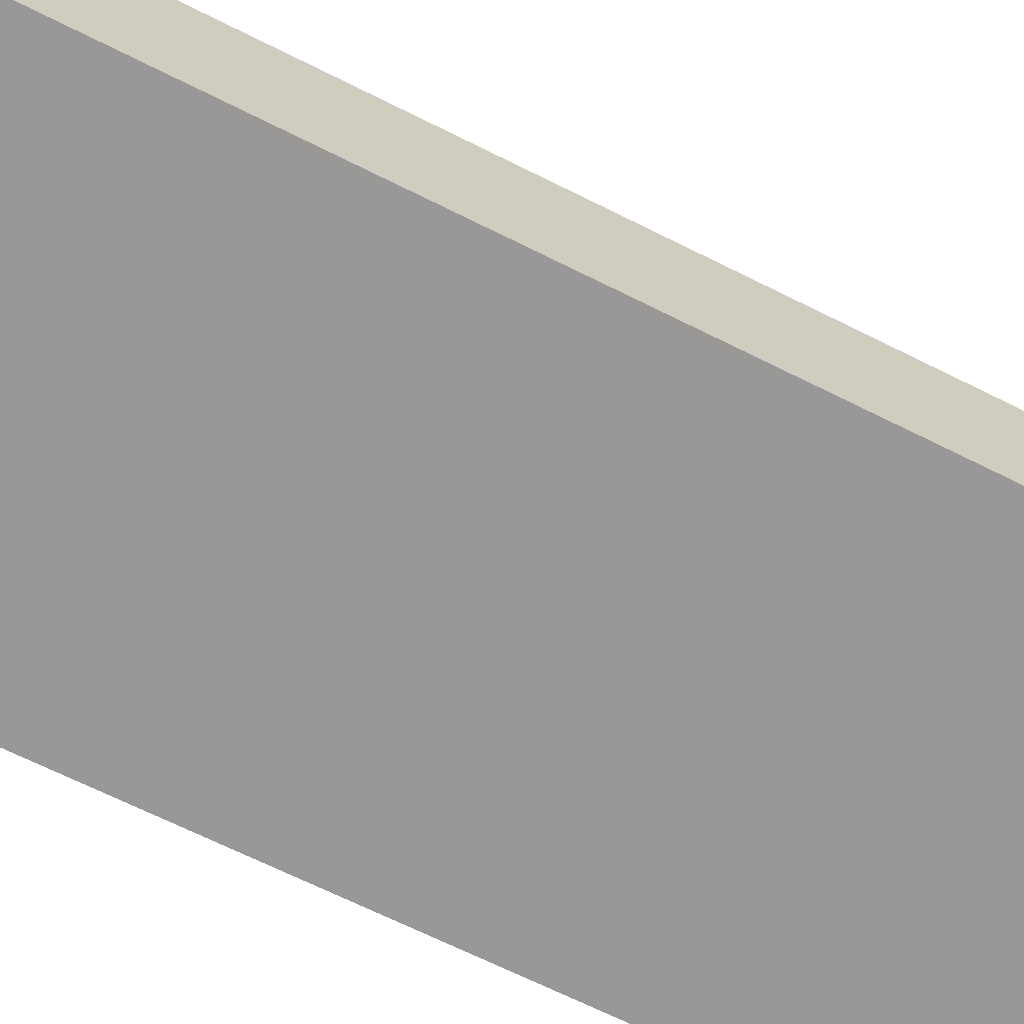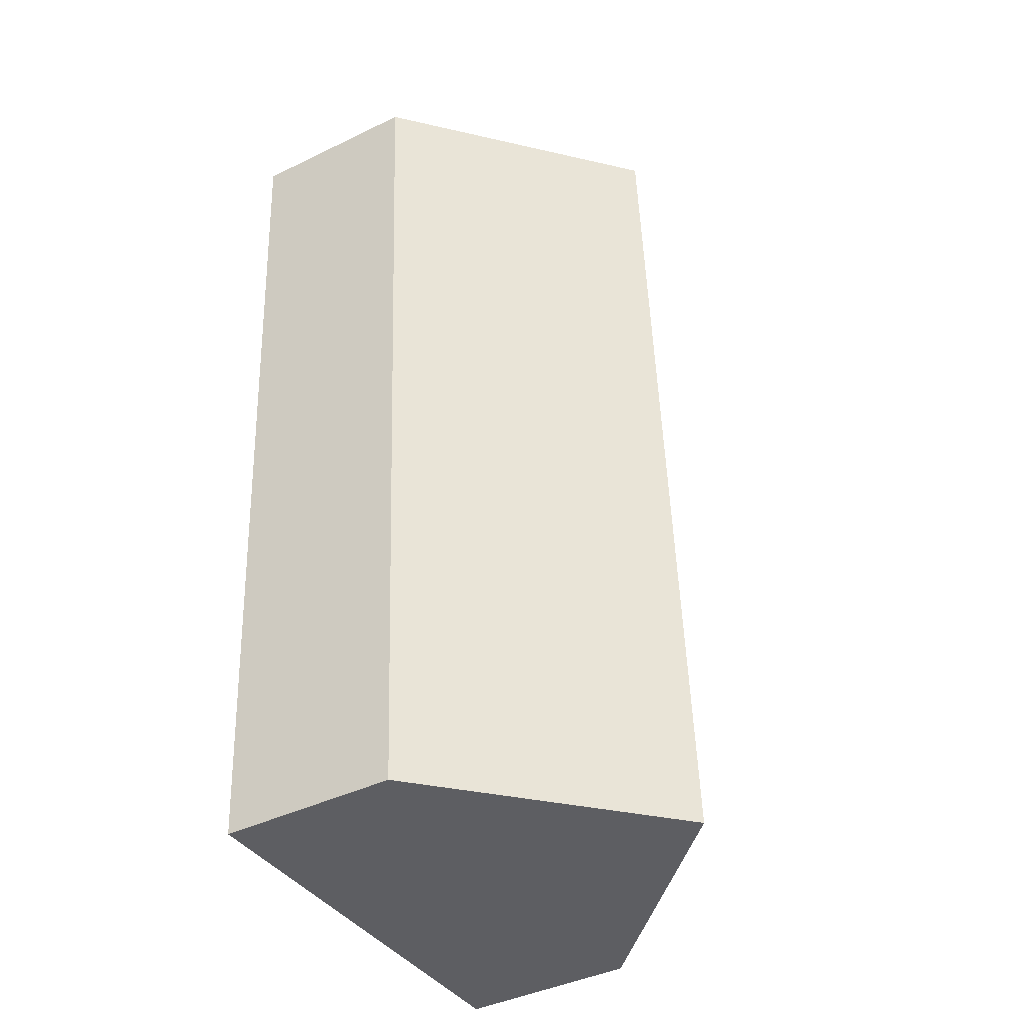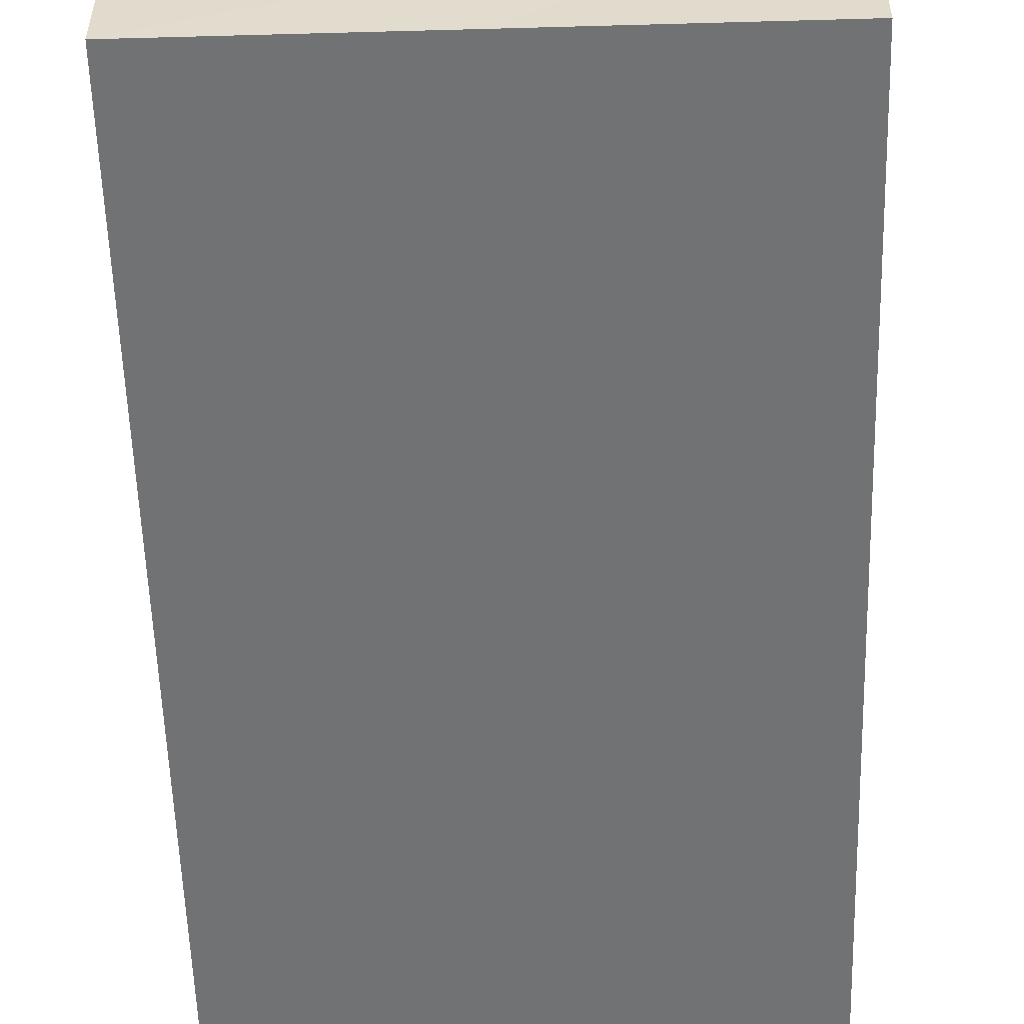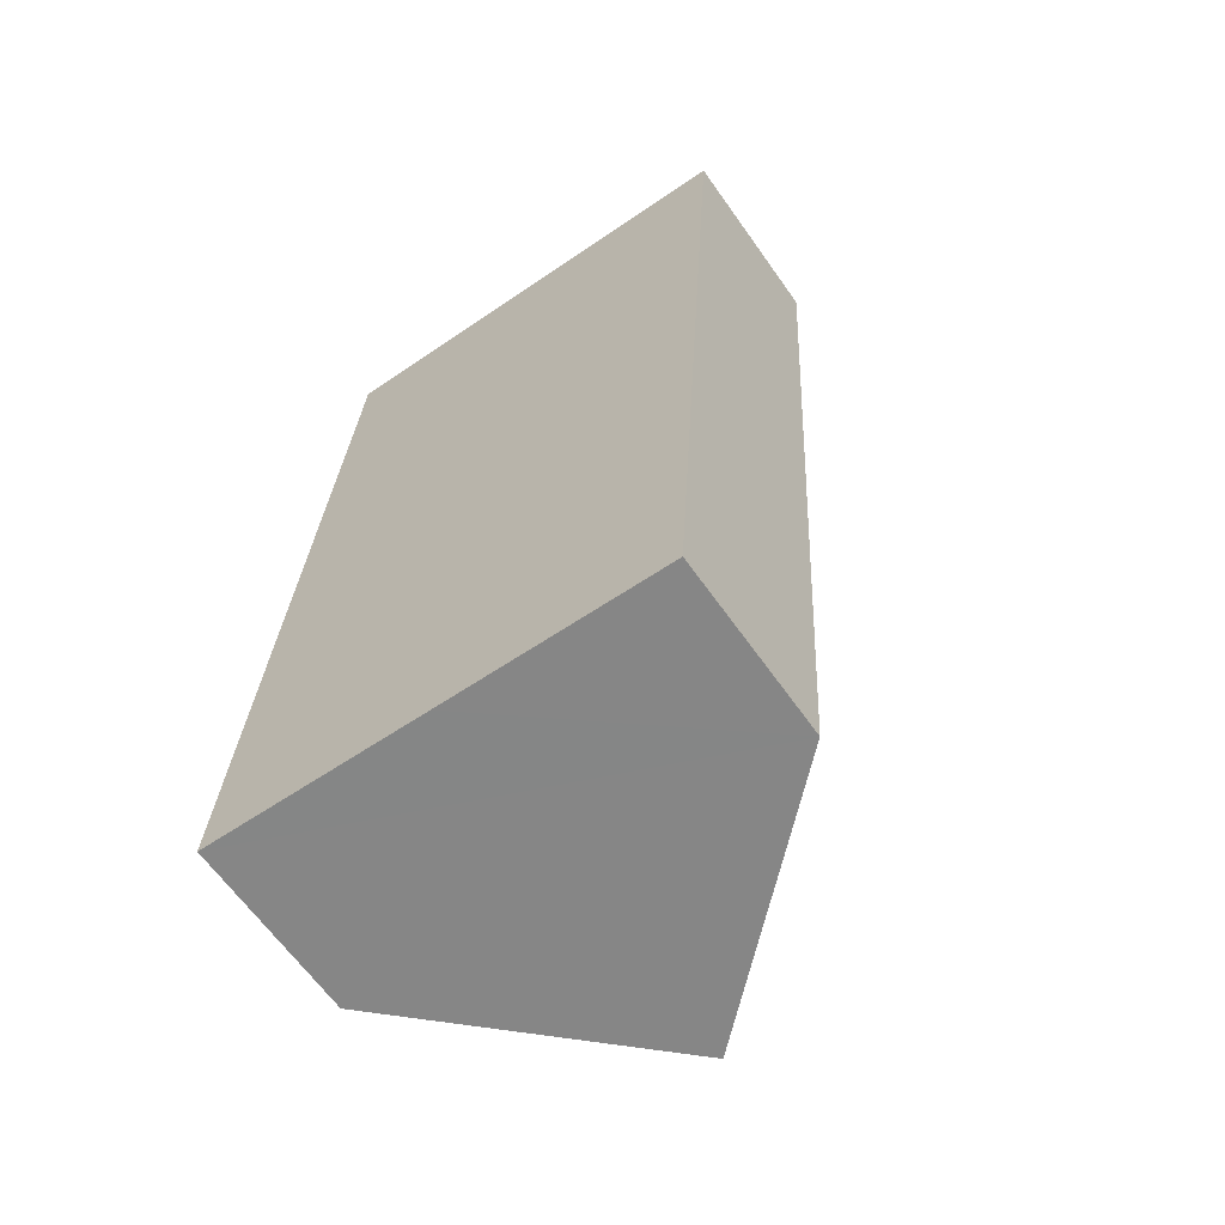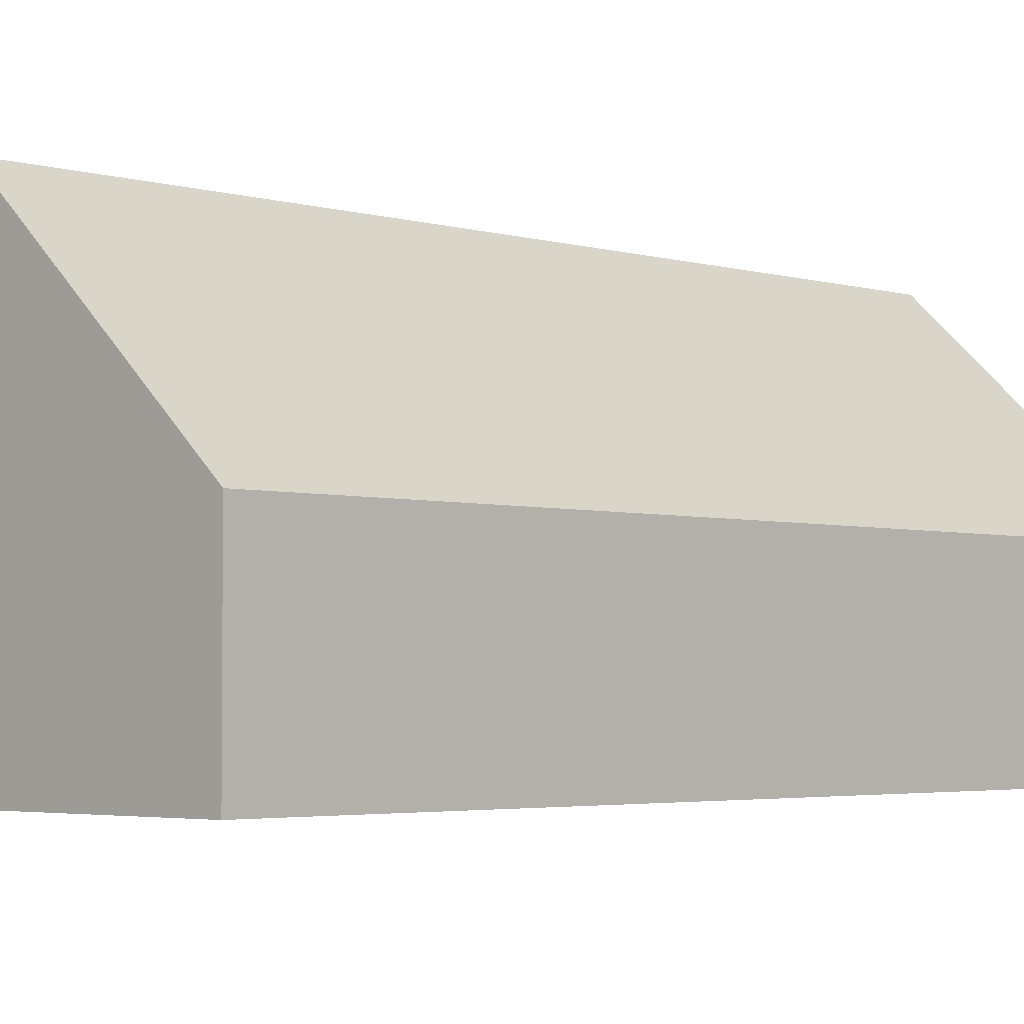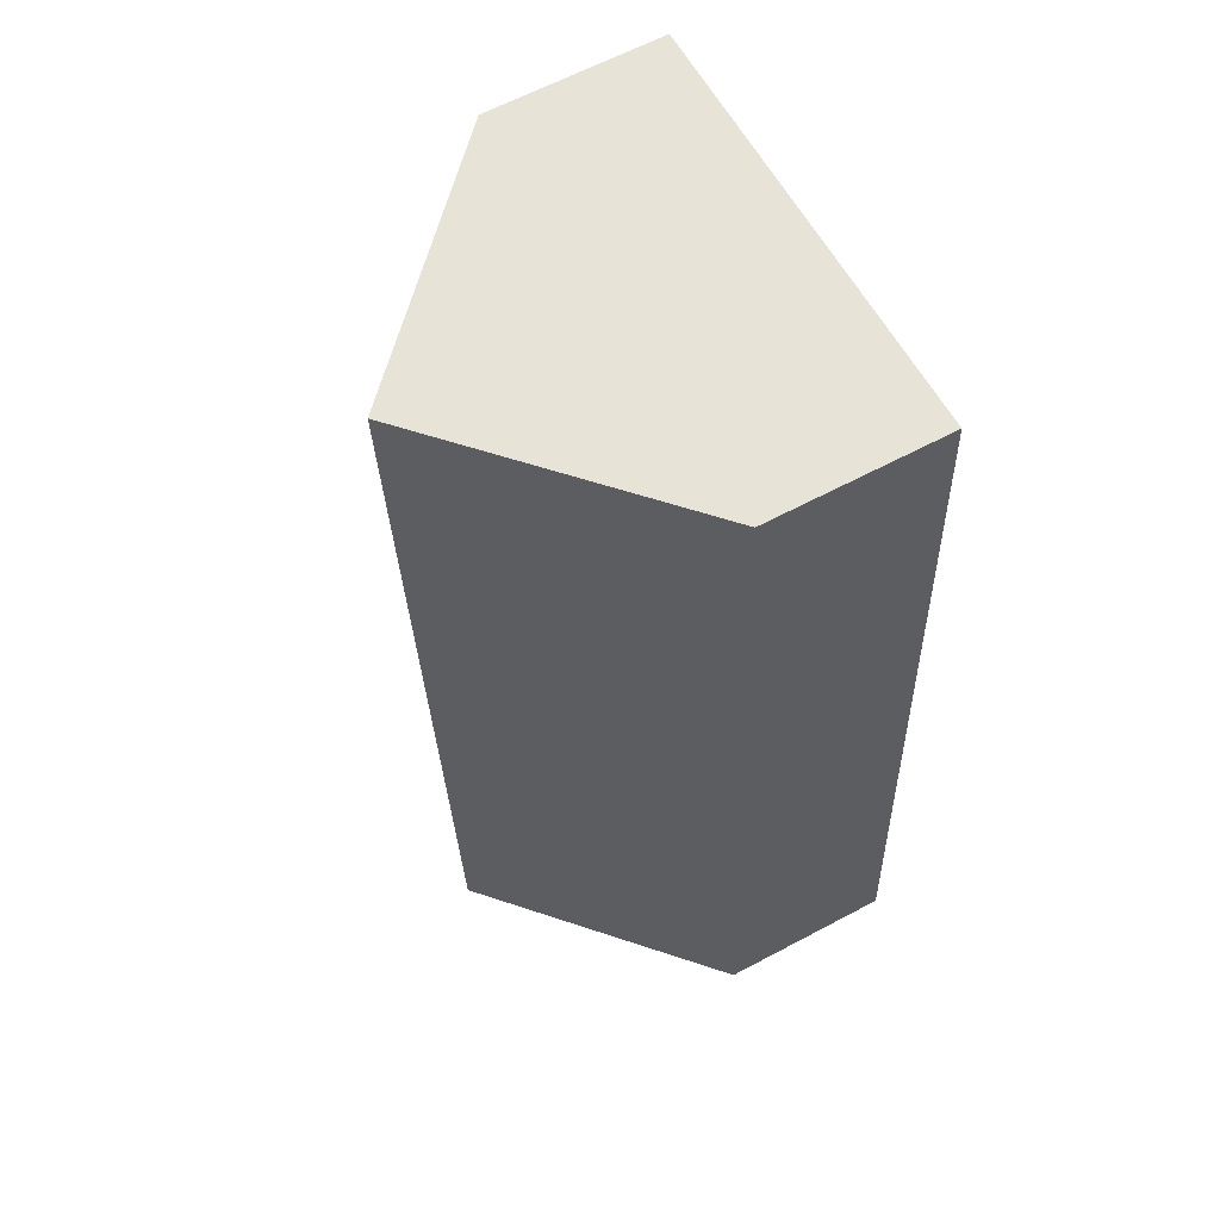
<metadata>
{"format":"obj","ext":"obj","renderer":"f3d","projection":"perspective","resolution":1024,"background":"white","views":[{"elev":-68.6,"azim":-113.0,"up":"+Y"},{"elev":-42.2,"azim":120.1,"up":"+Z"},{"elev":-55.5,"azim":5.2,"up":"+Y"},{"elev":-64.4,"azim":35.3,"up":"+Z"},{"elev":-3.2,"azim":-132.7,"up":"+Y"},{"elev":63.7,"azim":-118.2,"up":"+Z"}]}
</metadata>
<code>
v  2.707 1.067 -0.167
v  1.695 2.308 5.433
v  3.048 1.067 5.35
v  1.354 2.308 -0.084
v  0 1.067 6.533e-17
v  0.341 1.067 5.517
v  0 0 0
v  0.341 -3.378e-16 5.517
v  1.695 -3.327e-16 5.433
v  3.048 -3.276e-16 5.35
v  2.707 1.023e-17 -0.167
v  1.354 5.144e-18 -0.084
g defaultobject
f 1 2 3
f 2 1 4
f 5 2 4
f 2 5 6
f 7 6 5
f 6 7 8
f 8 2 6
f 2 8 3
f 3 8 9
f 3 9 10
f 10 1 3
f 1 10 11
f 1 5 4
f 5 1 7
f 7 1 12
f 12 1 11
f 9 11 10
f 11 9 8
f 11 8 7
f 11 7 12

</code>
